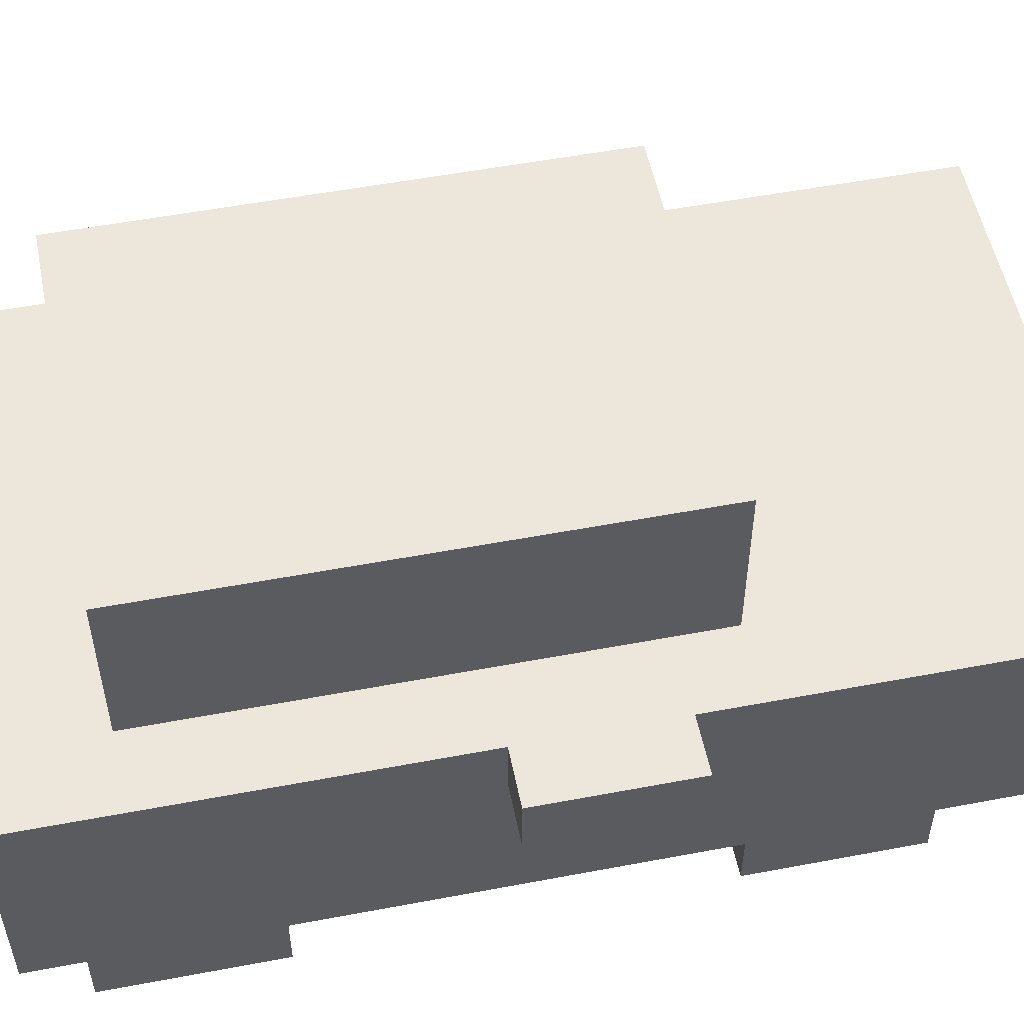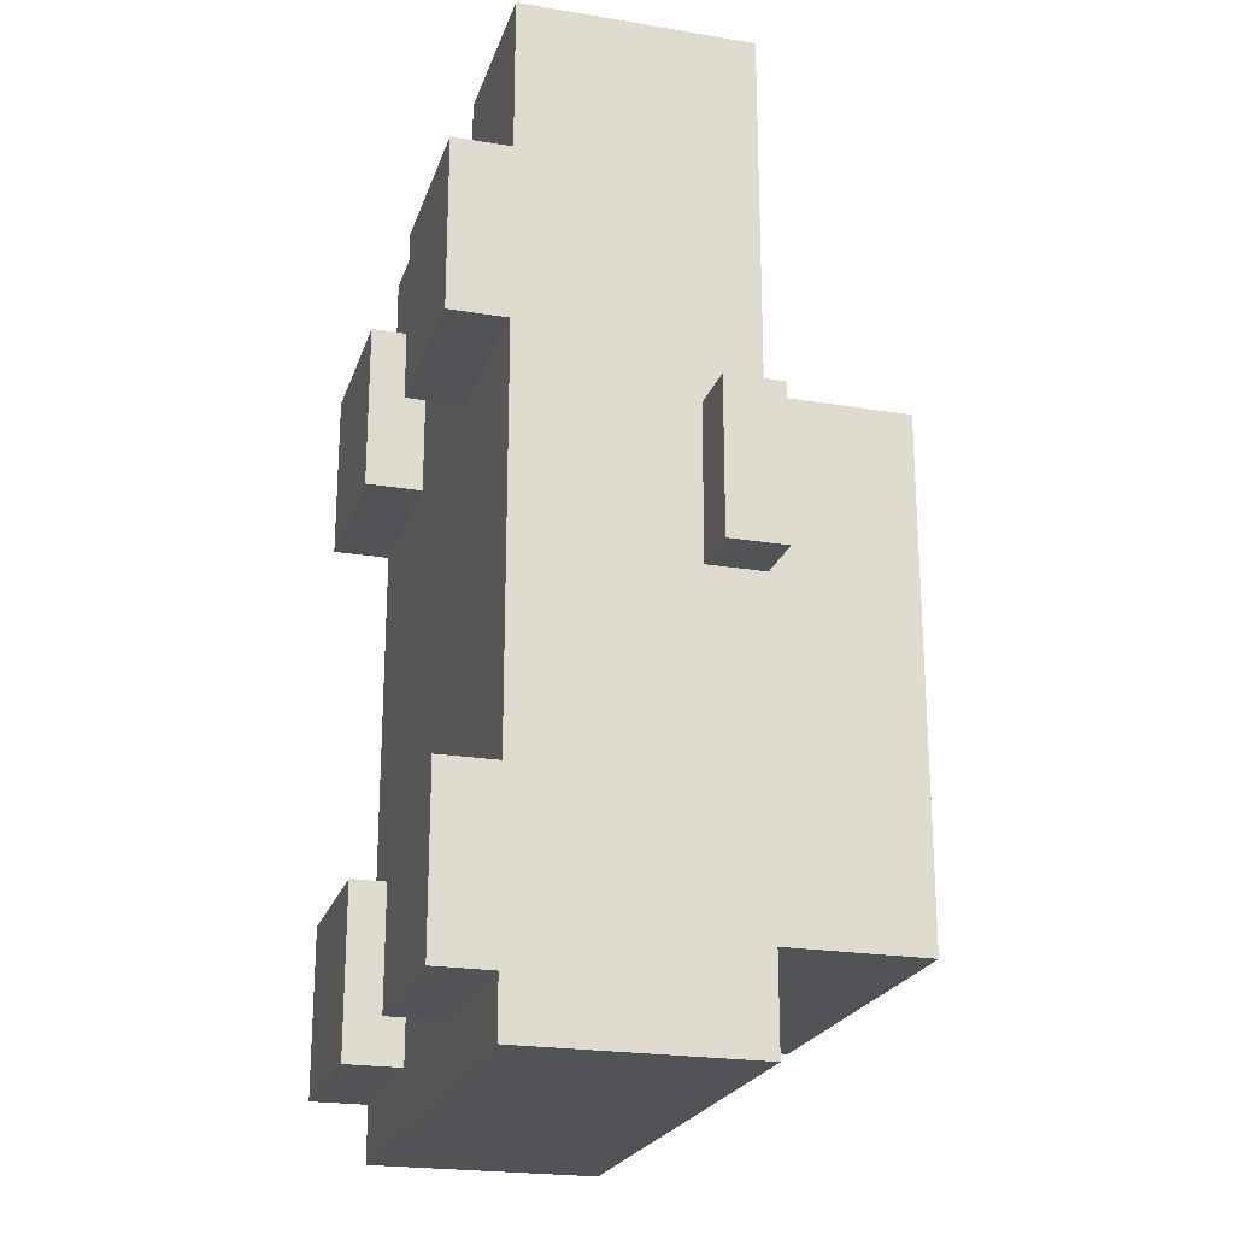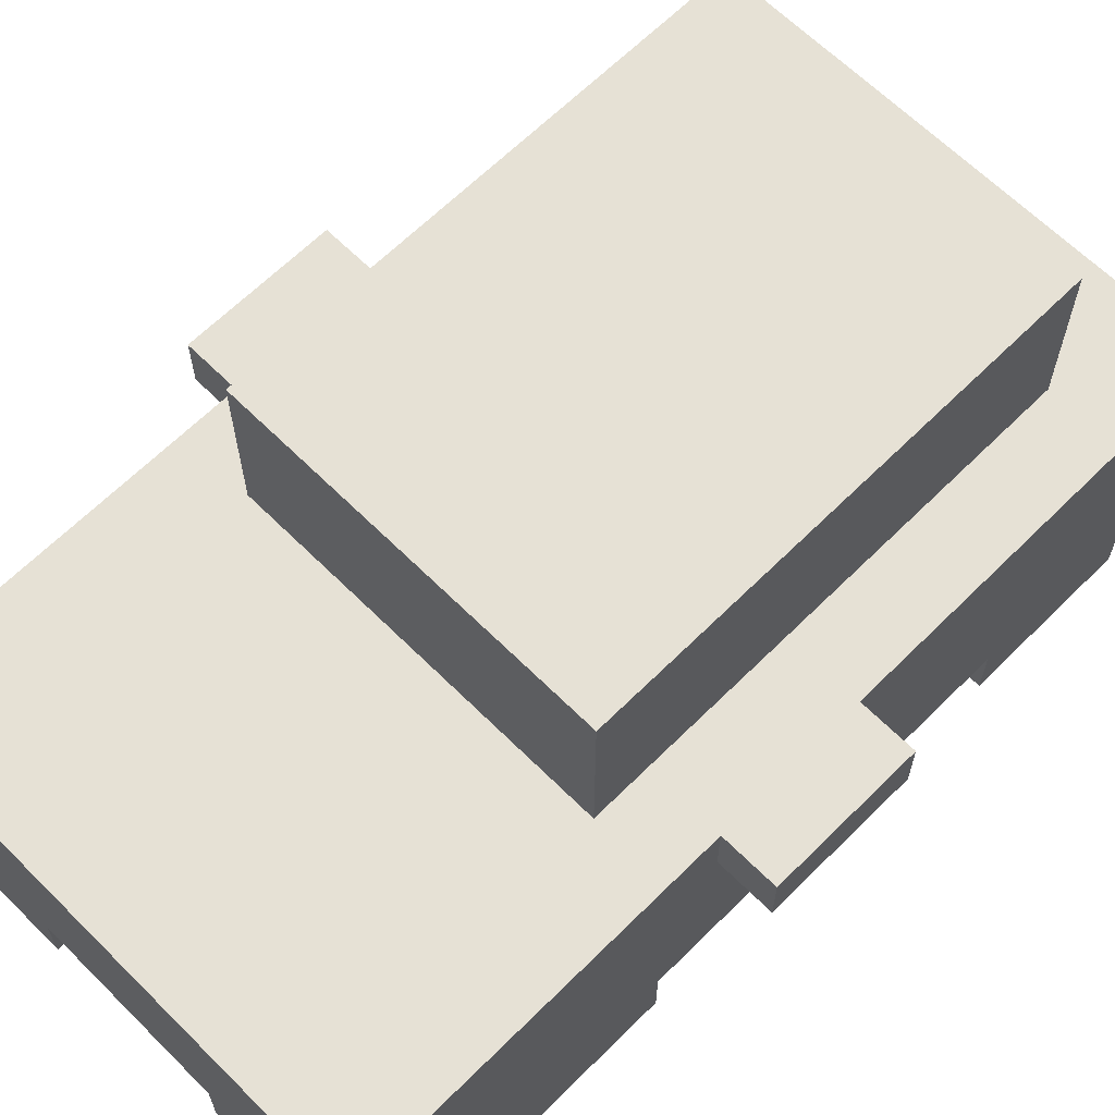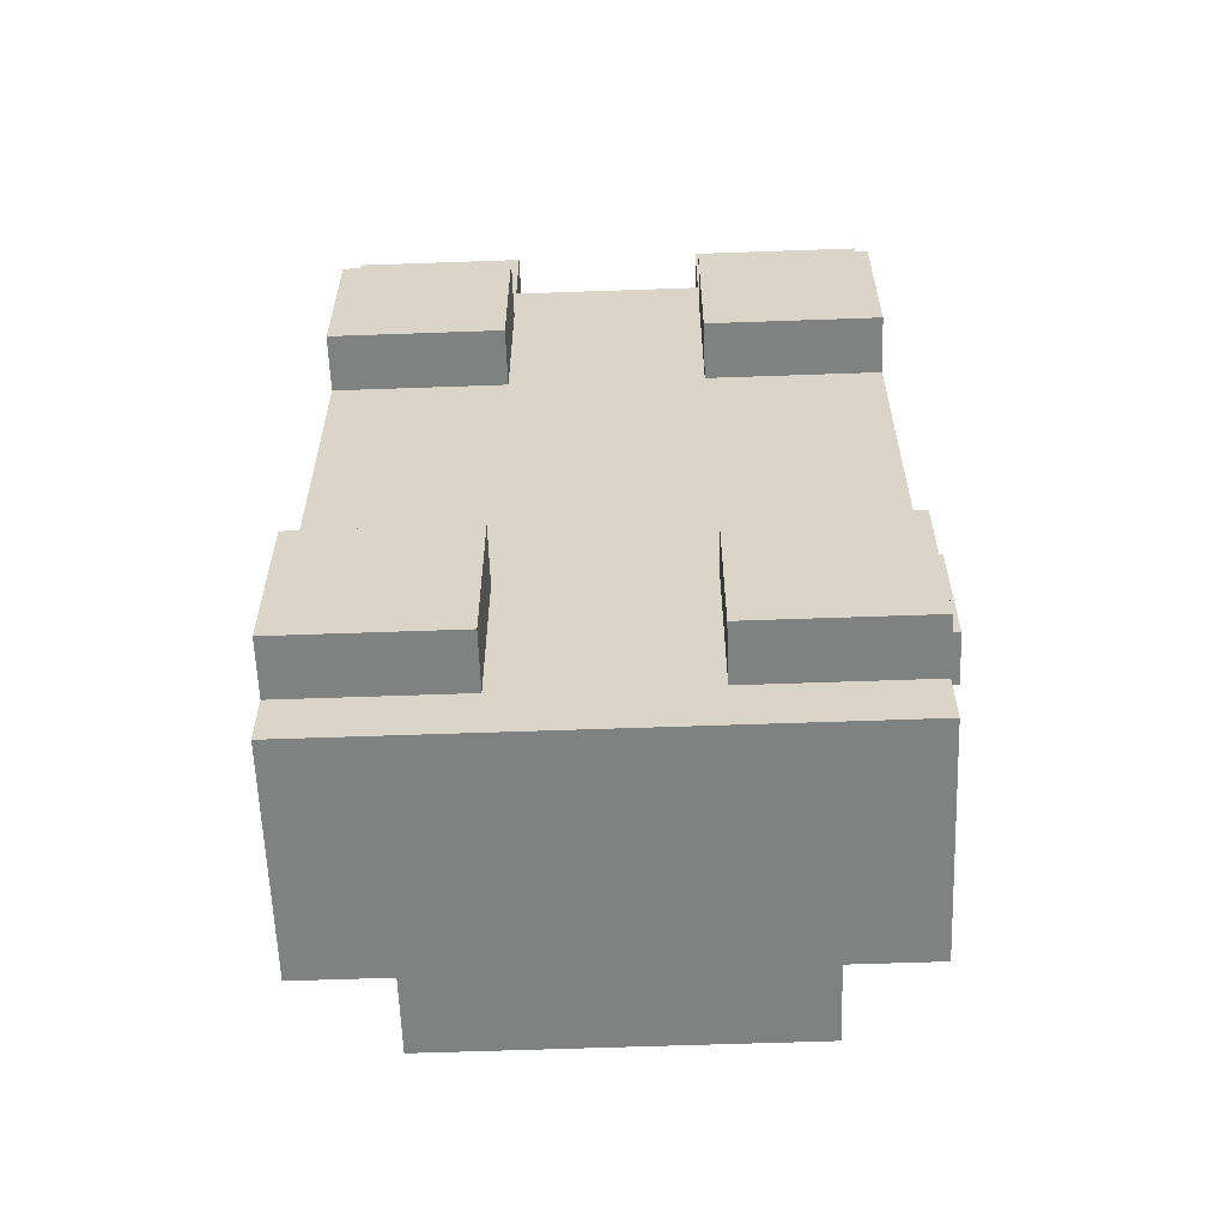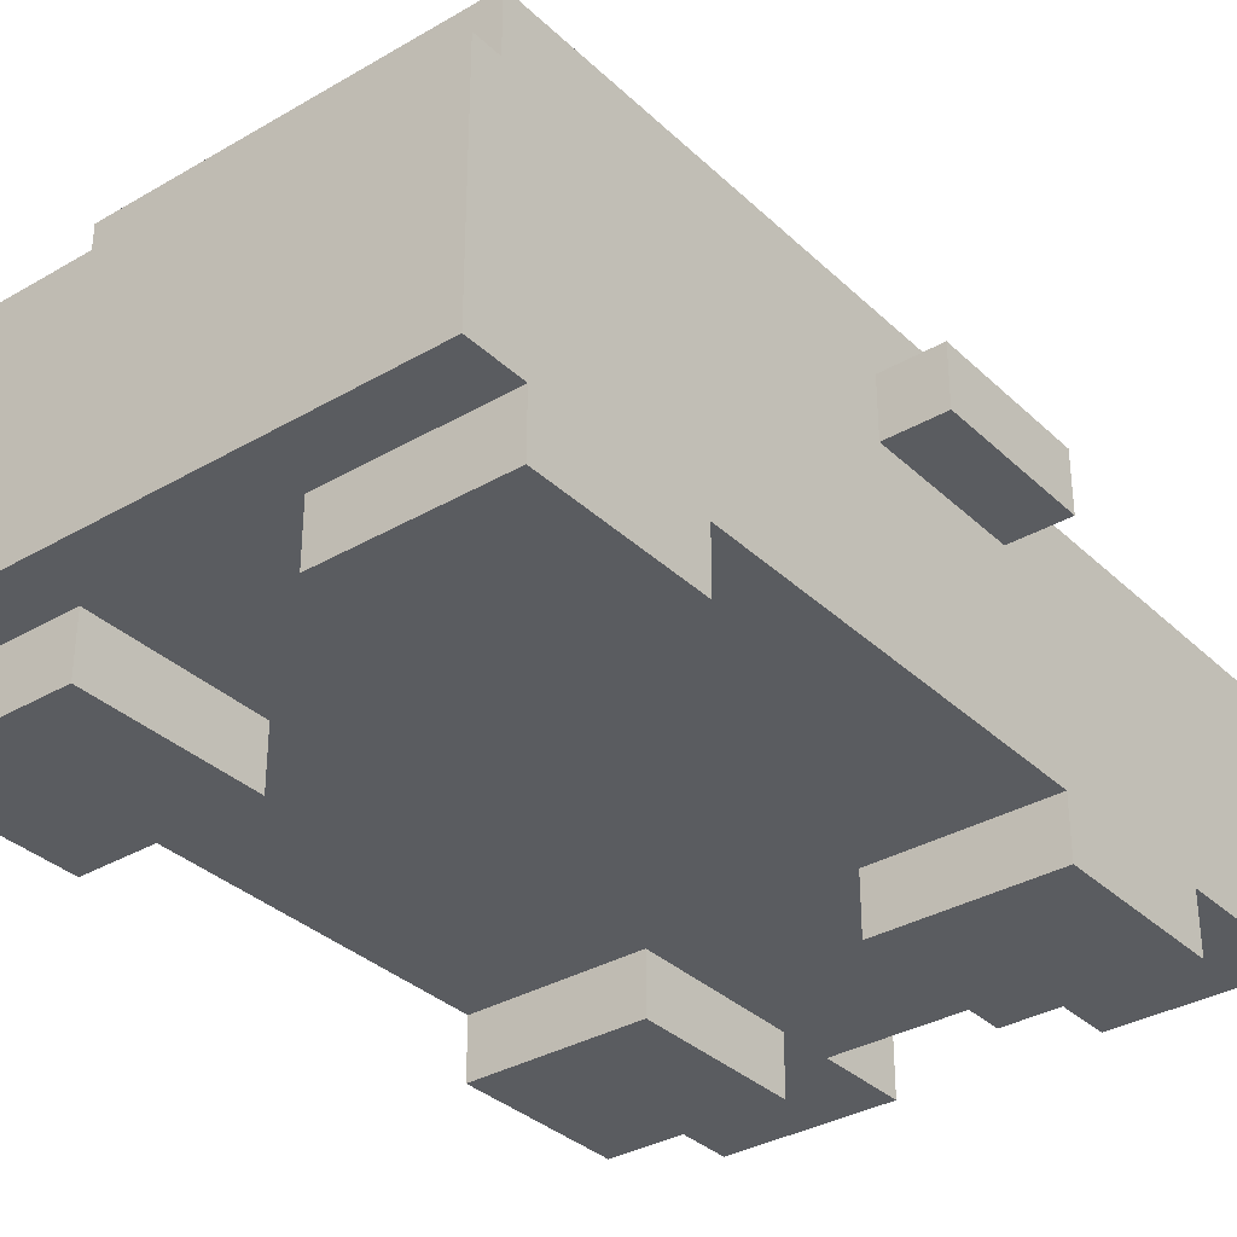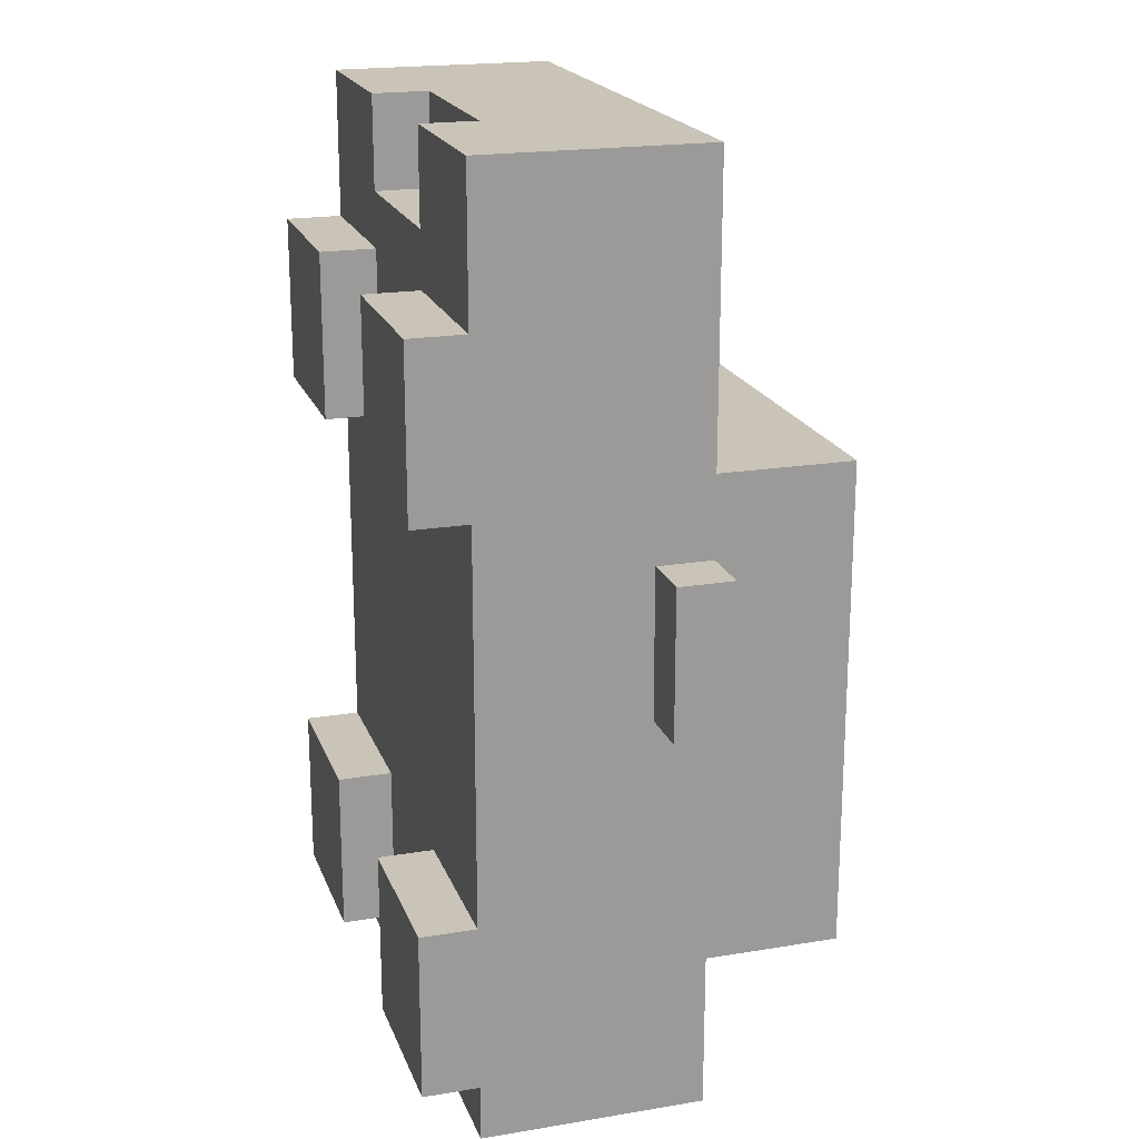
<metadata>
{"format":"obj","ext":"obj","renderer":"f3d","projection":"perspective","resolution":1024,"background":"white","views":[{"elev":53.7,"azim":-101.4,"up":"+Y"},{"elev":-22.3,"azim":74.0,"up":"+Z"},{"elev":64.5,"azim":45.0,"up":"+Y"},{"elev":-60.3,"azim":2.1,"up":"+Z"},{"elev":-33.9,"azim":-141.6,"up":"+Y"},{"elev":19.9,"azim":73.0,"up":"+Z"}]}
</metadata>
<code>
o
v 0 3.2 -2
v 0 3.2 -2.8
v 0 3.5 -2
v 0 3.5 -2.8
v 0.3 2 -0.8
v 0.3 2 -1.7
v 0.3 2 -3.8
v 0.3 2 -4.7
v 0.3 2.3 0
v 0.3 2.3 -0.8
v 0.3 2.3 -1.1
v 0.3 2.3 -1.4
v 0.3 2.3 -1.7
v 0.3 2.3 -3.8
v 0.3 2.3 -4.1
v 0.3 2.3 -4.4
v 0.3 2.3 -4.7
v 0.3 2.3 -5
v 0.3 2.6 0
v 0.3 2.6 -0.8
v 0.3 2.6 -1.1
v 0.3 2.6 -1.4
v 0.3 2.6 -1.7
v 0.3 2.6 -3.8
v 0.3 2.6 -4.1
v 0.3 2.6 -4.4
v 0.3 2.6 -4.7
v 0.3 2.6 -5
v 0.3 2.9 0
v 0.3 2.9 -0.8
v 0.3 2.9 -1.7
v 0.3 2.9 -3.8
v 0.3 2.9 -4.7
v 0.3 2.9 -5
v 0.3 3.2 -2
v 0.3 3.2 -2.8
v 0.3 3.5 0
v 0.3 3.5 -2
v 0.3 3.5 -2.8
v 0.3 3.5 -5
v 0.7 3.5 -1.7
v 0.7 3.5 -2
v 0.7 3.5 -3.5
v 0.7 3.5 -3.8
v 0.7 3.5 -4.1
v 0.7 3.5 -4.4
v 0.7 4.1 -2
v 0.7 4.1 -3.5
v 0.7 4.1 -3.8
v 0.7 4.1 -4.1
v 0.7 4.4 -1.7
v 0.7 4.4 -4.4
v 2.2 2 -0.8
v 2.2 2 -1.7
v 2.2 2 -3.8
v 2.2 2 -4.7
v 2.2 2.3 0
v 2.2 2.3 -0.5
v 2.2 2.3 -0.8
v 2.2 2.3 -1.7
v 2.2 2.3 -3.8
v 2.2 2.3 -4.7
v 2.2 2.6 0
v 2.2 2.6 -0.5
v 1.2 2 -0.8
v 1.2 2 -1.7
v 1.2 2 -3.8
v 1.2 2 -4.7
v 1.2 2.3 0
v 1.2 2.3 -0.5
v 1.2 2.3 -0.8
v 1.2 2.3 -1.7
v 1.2 2.3 -3.8
v 1.2 2.3 -4.7
v 1.2 2.6 0
v 1.2 2.6 -0.5
v 2.7 3.5 -1.7
v 2.7 3.5 -2
v 2.7 3.5 -3.5
v 2.7 3.5 -3.8
v 2.7 3.5 -4.1
v 2.7 3.5 -4.4
v 2.7 4.1 -2
v 2.7 4.1 -3.5
v 2.7 4.1 -3.8
v 2.7 4.1 -4.1
v 2.7 4.4 -1.7
v 2.7 4.4 -4.4
v 3.1 2 -0.8
v 3.1 2 -1.7
v 3.1 2 -3.8
v 3.1 2 -4.7
v 3.1 2.3 0
v 3.1 2.3 -0.8
v 3.1 2.3 -1.1
v 3.1 2.3 -1.4
v 3.1 2.3 -1.7
v 3.1 2.3 -3.8
v 3.1 2.3 -4.1
v 3.1 2.3 -4.4
v 3.1 2.3 -4.7
v 3.1 2.3 -5
v 3.1 2.6 0
v 3.1 2.6 -0.8
v 3.1 2.6 -1.1
v 3.1 2.6 -1.4
v 3.1 2.6 -1.7
v 3.1 2.6 -3.8
v 3.1 2.6 -4.1
v 3.1 2.6 -4.4
v 3.1 2.6 -4.7
v 3.1 2.6 -5
v 3.1 2.9 0
v 3.1 2.9 -0.8
v 3.1 2.9 -1.7
v 3.1 2.9 -3.8
v 3.1 2.9 -4.7
v 3.1 2.9 -5
v 3.1 3.2 -2
v 3.1 3.2 -2.8
v 3.1 3.5 0
v 3.1 3.5 -2
v 3.1 3.5 -2.8
v 3.1 3.5 -5
v 3.4 3.2 -2
v 3.4 3.2 -2.8
v 3.4 3.5 -2
v 3.4 3.5 -2.8
v 0.3 2.3 0
v 0.3 2.6 0
v 0.3 2.9 0
v 0.3 3.5 0
v 0.7 2.9 0
v 0.7 3.2 0
v 1 2.9 0
v 1 3.2 0
v 1 3.5 0
v 1.2 2.3 0
v 1.2 2.6 0
v 2.2 2.3 0
v 2.2 2.6 0
v 2.4 2.9 0
v 2.4 3.2 0
v 2.4 3.5 0
v 2.7 2.9 0
v 2.7 3.2 0
v 3.1 2.3 0
v 3.1 2.6 0
v 3.1 2.9 0
v 3.1 3.5 0
v 1.2 2.3 -0.5
v 1.2 2.6 -0.5
v 2.2 2.3 -0.5
v 2.2 2.6 -0.5
v 0.3 2 -0.8
v 0.3 2.3 -0.8
v 1.2 2 -0.8
v 1.2 2.3 -0.8
v 2.2 2 -0.8
v 2.2 2.3 -0.8
v 3.1 2 -0.8
v 3.1 2.3 -0.8
v 0.7 3.5 -1.7
v 0.7 4.4 -1.7
v 1 3.5 -1.7
v 1 4.1 -1.7
v 2.4 3.5 -1.7
v 2.4 4.1 -1.7
v 2.7 3.5 -1.7
v 2.7 4.4 -1.7
v 0 3.2 -2
v 0 3.5 -2
v 0.3 3.2 -2
v 0.3 3.5 -2
v 3.1 3.2 -2
v 3.1 3.5 -2
v 3.4 3.2 -2
v 3.4 3.5 -2
v 0.3 2 -3.8
v 0.3 2.3 -3.8
v 1.2 2 -3.8
v 1.2 2.3 -3.8
v 2.2 2 -3.8
v 2.2 2.3 -3.8
v 3.1 2 -3.8
v 3.1 2.3 -3.8
v 0.3 2 -1.7
v 0.3 2.3 -1.7
v 1.2 2 -1.7
v 1.2 2.3 -1.7
v 2.2 2 -1.7
v 2.2 2.3 -1.7
v 3.1 2 -1.7
v 3.1 2.3 -1.7
v 0 3.2 -2.8
v 0 3.5 -2.8
v 0.3 3.2 -2.8
v 0.3 3.5 -2.8
v 3.1 3.2 -2.8
v 3.1 3.5 -2.8
v 3.4 3.2 -2.8
v 3.4 3.5 -2.8
v 0.7 3.5 -4.4
v 0.7 4.4 -4.4
v 1 3.5 -4.4
v 1 4.1 -4.4
v 2.4 3.5 -4.4
v 2.4 4.1 -4.4
v 2.7 3.5 -4.4
v 2.7 4.4 -4.4
v 0.3 2 -4.7
v 0.3 2.3 -4.7
v 1.2 2 -4.7
v 1.2 2.3 -4.7
v 2.2 2 -4.7
v 2.2 2.3 -4.7
v 3.1 2 -4.7
v 3.1 2.3 -4.7
v 0.3 2.3 -5
v 0.3 2.6 -5
v 0.3 2.9 -5
v 0.3 3.5 -5
v 1 3 -5
v 1 3.5 -5
v 2.4 3 -5
v 2.4 3.5 -5
v 3.1 2.3 -5
v 3.1 2.6 -5
v 3.1 2.9 -5
v 3.1 3.5 -5
v 0.3 2 -0.8
v 1.2 2 -0.8
v 2.2 2 -0.8
v 3.1 2 -0.8
v 0.3 2 -1.7
v 1.2 2 -1.7
v 2.2 2 -1.7
v 3.1 2 -1.7
v 0.3 2 -3.8
v 1.2 2 -3.8
v 2.2 2 -3.8
v 3.1 2 -3.8
v 0.3 2 -4.7
v 1.2 2 -4.7
v 2.2 2 -4.7
v 3.1 2 -4.7
v 0.3 2.3 0
v 1.2 2.3 0
v 2.2 2.3 0
v 3.1 2.3 0
v 1.2 2.3 -0.5
v 2.2 2.3 -0.5
v 0.3 2.3 -0.8
v 1.2 2.3 -0.8
v 2.2 2.3 -0.8
v 3.1 2.3 -0.8
v 0.3 2.3 -1.7
v 1.2 2.3 -1.7
v 2.2 2.3 -1.7
v 3.1 2.3 -1.7
v 0.3 2.3 -3.8
v 1.2 2.3 -3.8
v 2.2 2.3 -3.8
v 3.1 2.3 -3.8
v 0.3 2.3 -4.7
v 1.2 2.3 -4.7
v 2.2 2.3 -4.7
v 3.1 2.3 -4.7
v 0.3 2.3 -5
v 3.1 2.3 -5
v 1.2 2.6 0
v 2.2 2.6 0
v 1.2 2.6 -0.5
v 2.2 2.6 -0.5
v 0 3.2 -2
v 0.3 3.2 -2
v 3.1 3.2 -2
v 3.4 3.2 -2
v 0 3.2 -2.8
v 0.3 3.2 -2.8
v 3.1 3.2 -2.8
v 3.4 3.2 -2.8
v 0.3 3.5 0
v 1 3.5 0
v 2.4 3.5 0
v 3.1 3.5 0
v 0.7 3.5 -1.7
v 1 3.5 -1.7
v 2.4 3.5 -1.7
v 2.7 3.5 -1.7
v 0 3.5 -2
v 0.3 3.5 -2
v 0.7 3.5 -2
v 2.7 3.5 -2
v 3.1 3.5 -2
v 3.4 3.5 -2
v 0 3.5 -2.8
v 0.3 3.5 -2.8
v 3.1 3.5 -2.8
v 3.4 3.5 -2.8
v 0.7 3.5 -3.5
v 2.7 3.5 -3.5
v 0.7 3.5 -3.8
v 2.7 3.5 -3.8
v 0.7 3.5 -4.1
v 2.7 3.5 -4.1
v 0.7 3.5 -4.4
v 1 3.5 -4.4
v 2.4 3.5 -4.4
v 2.7 3.5 -4.4
v 0.3 3.5 -5
v 1 3.5 -5
v 2.4 3.5 -5
v 3.1 3.5 -5
v 0.7 4.4 -1.7
v 2.7 4.4 -1.7
v 0.7 4.4 -4.4
v 2.7 4.4 -4.4
f 3 2 1
f 4 2 3
f 10 6 5
f 11 6 10
f 12 6 11
f 13 6 12
f 14 8 7
f 15 8 14
f 16 8 15
f 17 8 16
f 19 10 9
f 20 11 10
f 20 10 19
f 21 12 11
f 21 11 20
f 22 13 12
f 22 12 21
f 23 14 13
f 23 13 22
f 24 15 14
f 24 14 23
f 25 16 15
f 25 15 24
f 26 17 16
f 26 16 25
f 27 18 17
f 27 17 26
f 28 18 27
f 29 20 19
f 30 21 20
f 30 20 29
f 30 22 21
f 30 23 22
f 31 24 23
f 31 23 30
f 32 26 25
f 32 24 31
f 32 27 26
f 32 25 24
f 33 28 27
f 33 27 32
f 34 28 33
f 35 31 30
f 35 32 31
f 35 34 33
f 35 33 32
f 35 30 29
f 36 34 35
f 37 35 29
f 38 35 37
f 39 34 36
f 40 34 39
f 47 42 41
f 47 43 42
f 48 44 43
f 48 43 47
f 49 45 44
f 49 44 48
f 50 46 45
f 50 45 49
f 51 49 48
f 51 48 47
f 51 50 49
f 51 47 41
f 52 46 50
f 52 50 51
f 59 54 53
f 60 54 59
f 61 56 55
f 62 56 61
f 63 58 57
f 64 58 63
f 65 66 71
f 71 66 72
f 67 68 73
f 73 68 74
f 69 70 75
f 75 70 76
f 77 78 83
f 78 79 83
f 79 80 84
f 83 79 84
f 80 81 85
f 84 80 85
f 81 82 86
f 85 81 86
f 84 85 87
f 83 84 87
f 85 86 87
f 77 83 87
f 86 82 88
f 87 86 88
f 89 90 94
f 94 90 95
f 95 90 96
f 96 90 97
f 91 92 98
f 98 92 99
f 99 92 100
f 100 92 101
f 93 94 103
f 94 95 104
f 103 94 104
f 95 96 105
f 104 95 105
f 96 97 106
f 105 96 106
f 97 98 107
f 106 97 107
f 98 99 108
f 107 98 108
f 99 100 109
f 108 99 109
f 100 101 110
f 109 100 110
f 101 102 111
f 110 101 111
f 111 102 112
f 103 104 113
f 104 105 114
f 113 104 114
f 105 106 114
f 106 107 114
f 107 108 115
f 114 107 115
f 109 110 116
f 115 108 116
f 110 111 116
f 108 109 116
f 111 112 117
f 116 111 117
f 117 112 118
f 114 115 119
f 115 116 119
f 117 118 119
f 116 117 119
f 113 114 119
f 119 118 120
f 113 119 121
f 121 119 122
f 120 118 123
f 123 118 124
f 125 126 127
f 127 126 128
f 133 131 130
f 133 132 131
f 134 132 133
f 135 133 130
f 135 134 133
f 136 132 134
f 136 134 135
f 137 132 136
f 138 130 129
f 139 135 130
f 139 130 138
f 139 136 135
f 139 137 136
f 141 137 139
f 142 137 141
f 143 137 142
f 144 137 143
f 145 142 141
f 145 143 142
f 146 144 143
f 146 143 145
f 147 141 140
f 148 145 141
f 148 141 147
f 149 146 145
f 149 145 148
f 150 144 146
f 150 146 149
f 153 152 151
f 154 152 153
f 157 156 155
f 158 156 157
f 161 160 159
f 162 160 161
f 165 164 163
f 166 164 165
f 167 166 165
f 168 164 166
f 168 166 167
f 169 168 167
f 170 164 168
f 170 168 169
f 173 172 171
f 174 172 173
f 177 176 175
f 178 176 177
f 181 180 179
f 182 180 181
f 185 184 183
f 186 184 185
f 187 188 189
f 189 188 190
f 191 192 193
f 193 192 194
f 195 196 197
f 197 196 198
f 199 200 201
f 201 200 202
f 203 204 205
f 205 204 206
f 205 206 207
f 206 204 208
f 207 206 208
f 207 208 209
f 208 204 210
f 209 208 210
f 211 212 213
f 213 212 214
f 215 216 217
f 217 216 218
f 221 222 223
f 223 222 224
f 221 223 225
f 223 224 225
f 225 224 226
f 219 220 227
f 220 221 228
f 227 220 228
f 221 225 229
f 228 221 229
f 225 226 229
f 229 226 230
f 235 232 231
f 236 232 235
f 237 234 233
f 238 234 237
f 243 240 239
f 244 240 243
f 245 242 241
f 246 242 245
f 251 248 247
f 252 250 249
f 253 251 247
f 254 252 251
f 254 251 253
f 255 250 252
f 255 252 254
f 256 250 255
f 258 255 254
f 259 255 258
f 261 258 257
f 262 259 258
f 262 258 261
f 263 260 259
f 263 259 262
f 264 260 263
f 266 263 262
f 267 263 266
f 269 266 265
f 269 268 267
f 269 267 266
f 270 268 269
f 273 272 271
f 274 272 273
f 279 276 275
f 280 276 279
f 281 278 277
f 282 278 281
f 283 284 287
f 284 285 288
f 287 284 288
f 285 286 289
f 288 285 289
f 289 286 290
f 283 287 292
f 292 287 293
f 290 286 294
f 294 286 295
f 291 292 297
f 292 293 298
f 297 292 298
f 295 296 299
f 294 295 299
f 299 296 300
f 298 293 301
f 294 299 302
f 298 301 303
f 302 299 304
f 298 303 305
f 304 299 306
f 298 305 307
f 306 299 310
f 298 307 311
f 307 308 311
f 308 309 312
f 311 308 312
f 309 310 313
f 312 309 313
f 310 299 314
f 313 310 314
f 315 316 317
f 317 316 318

</code>
